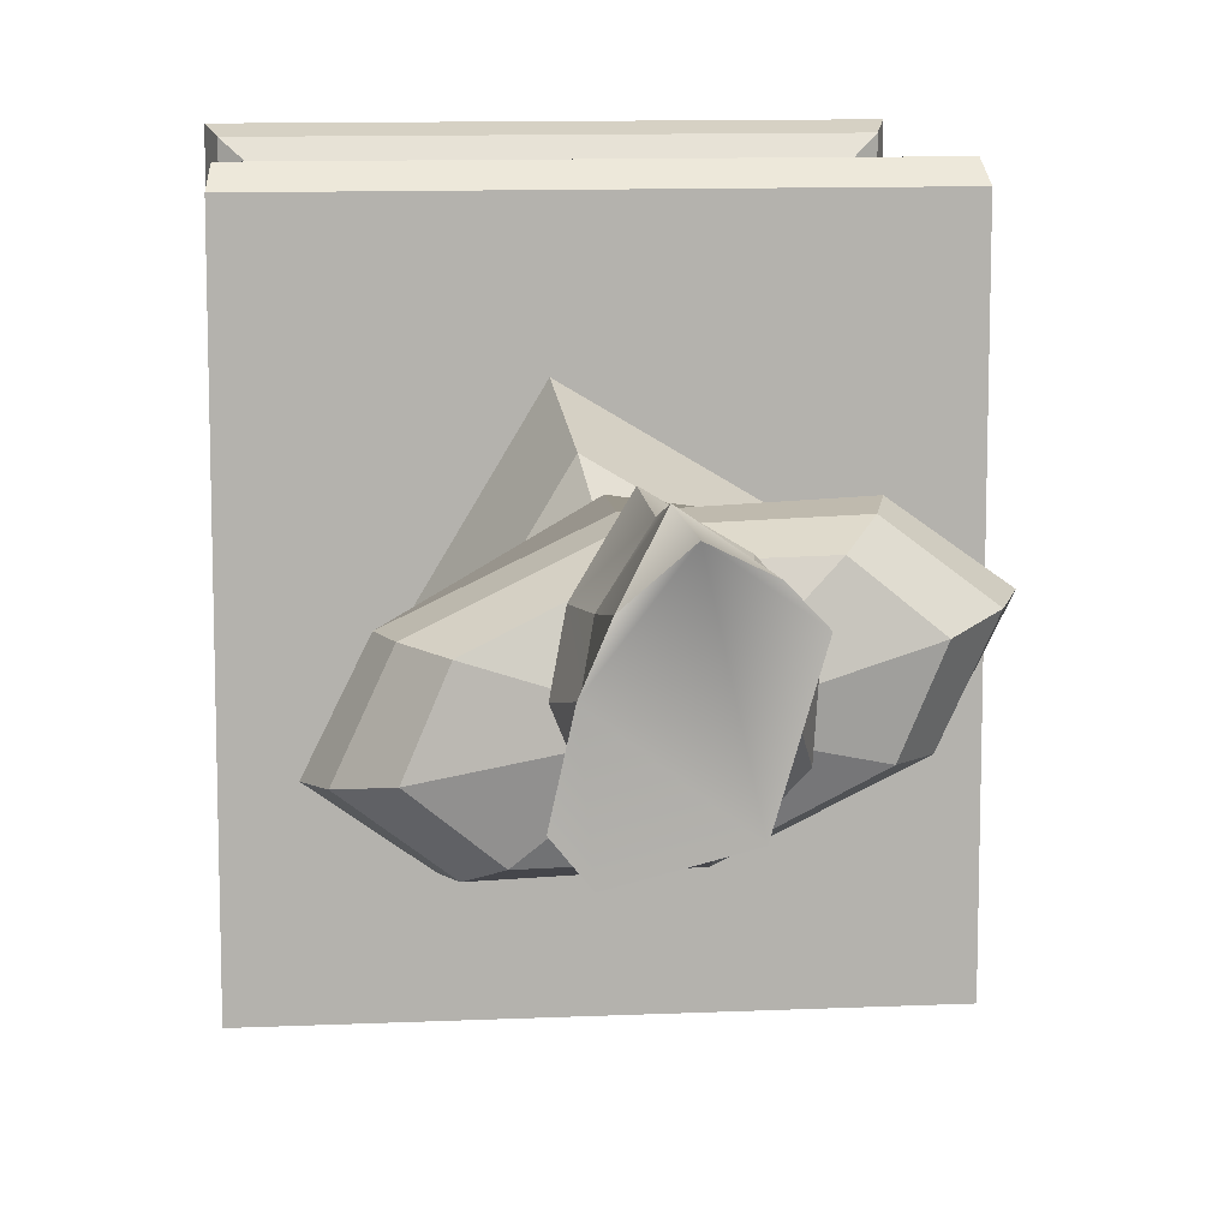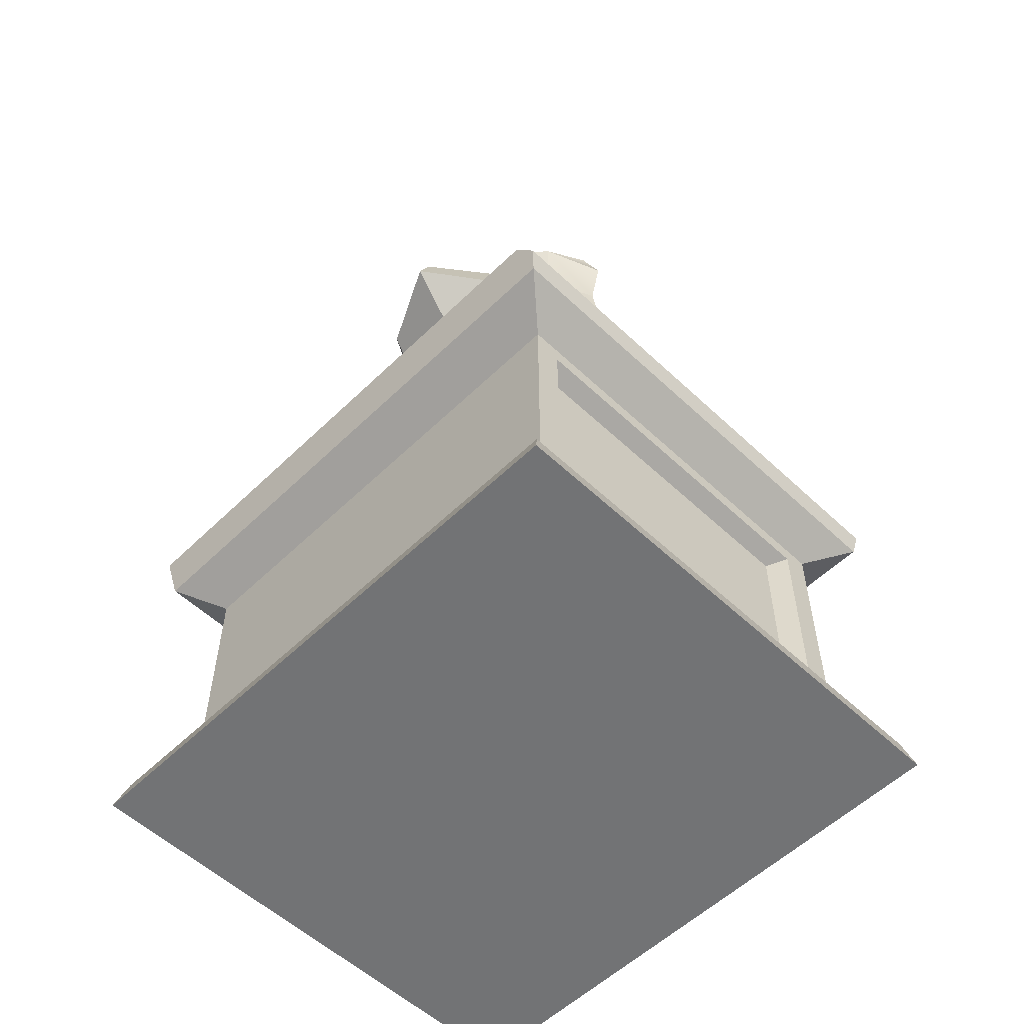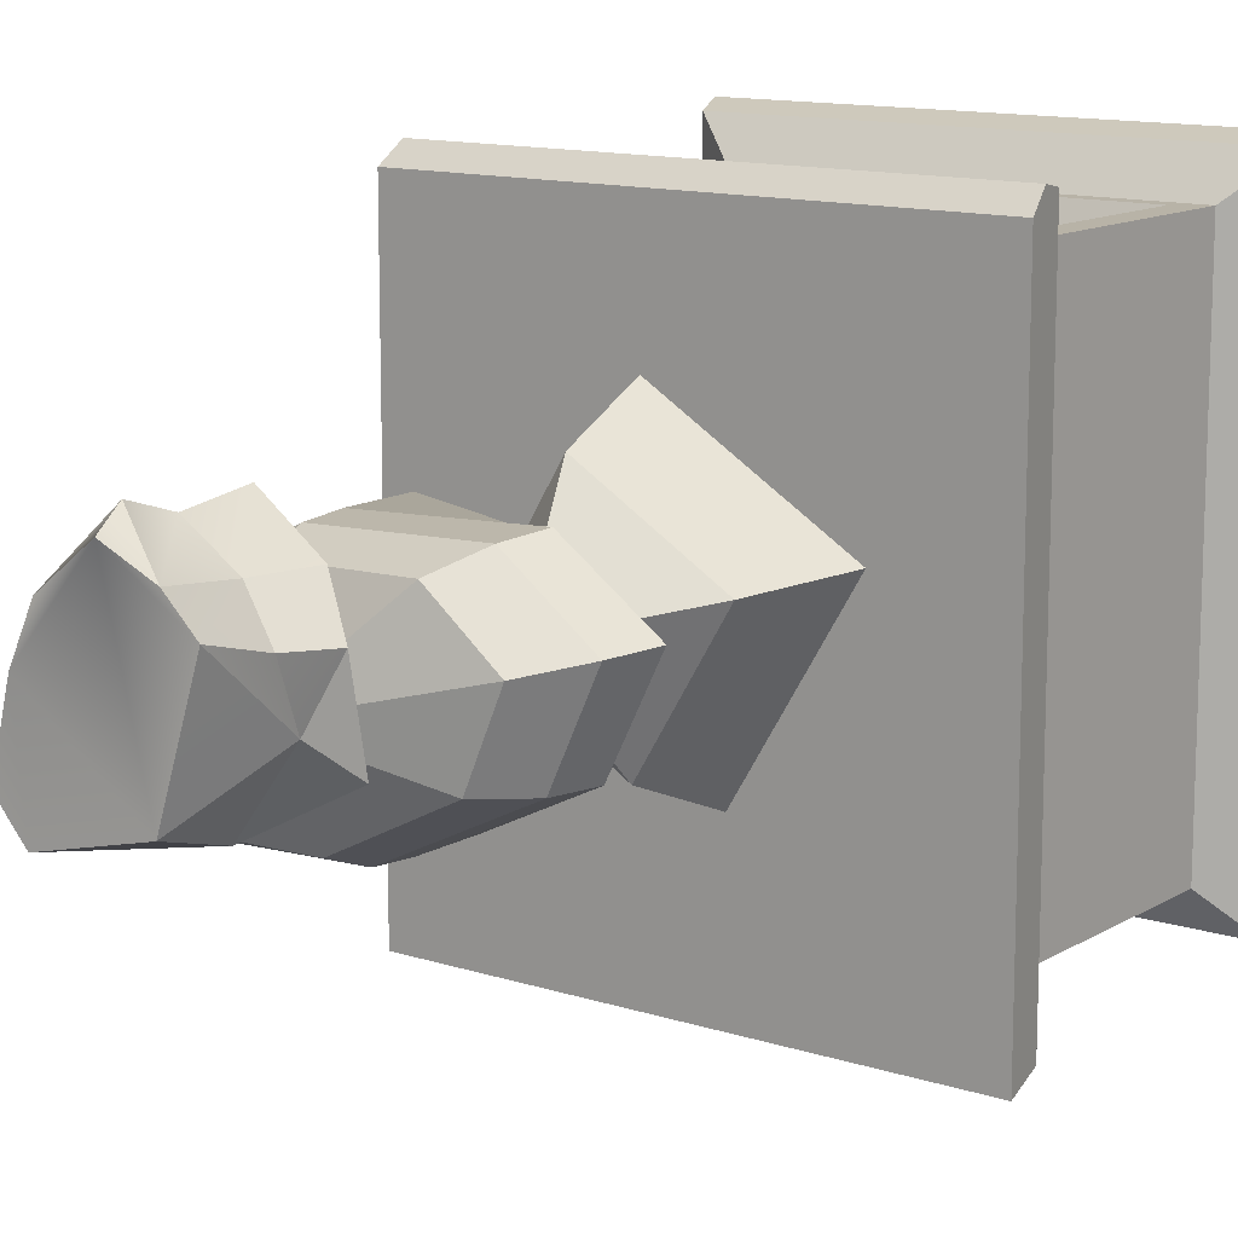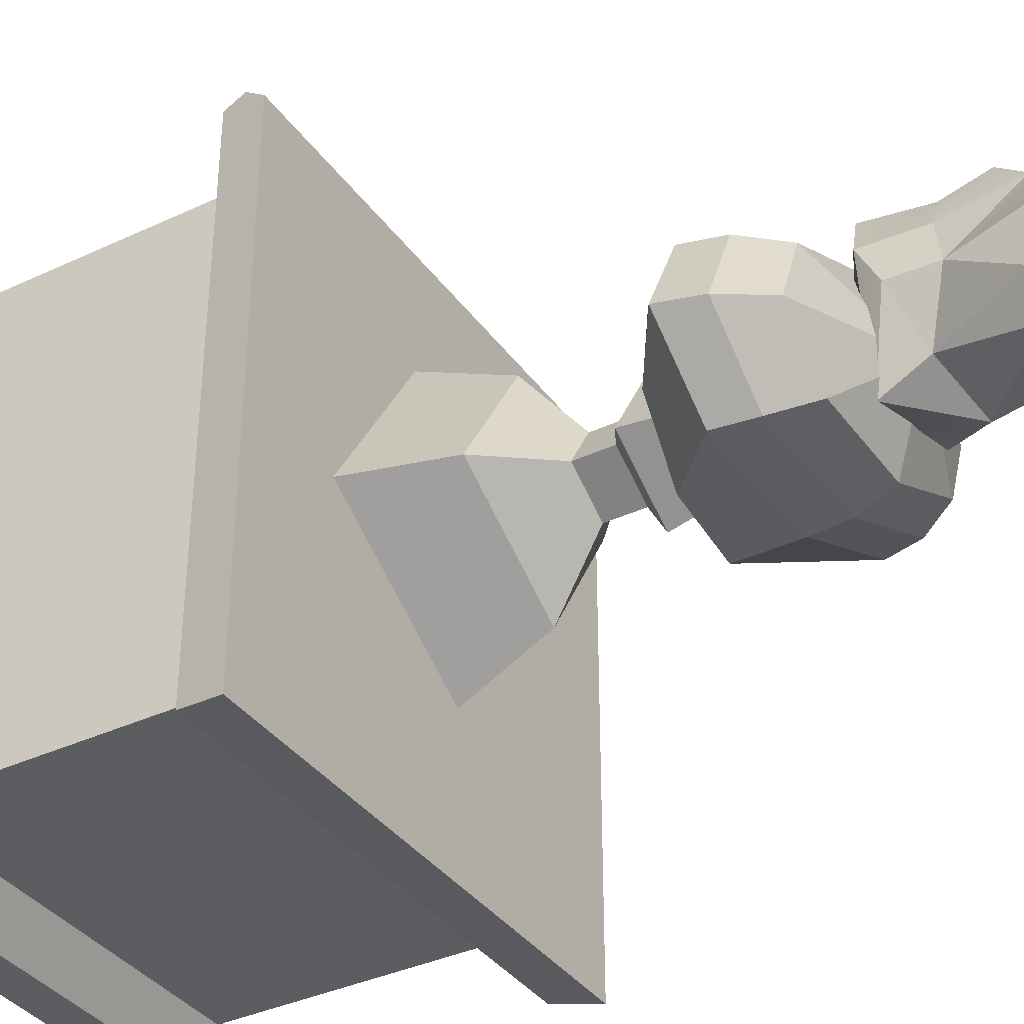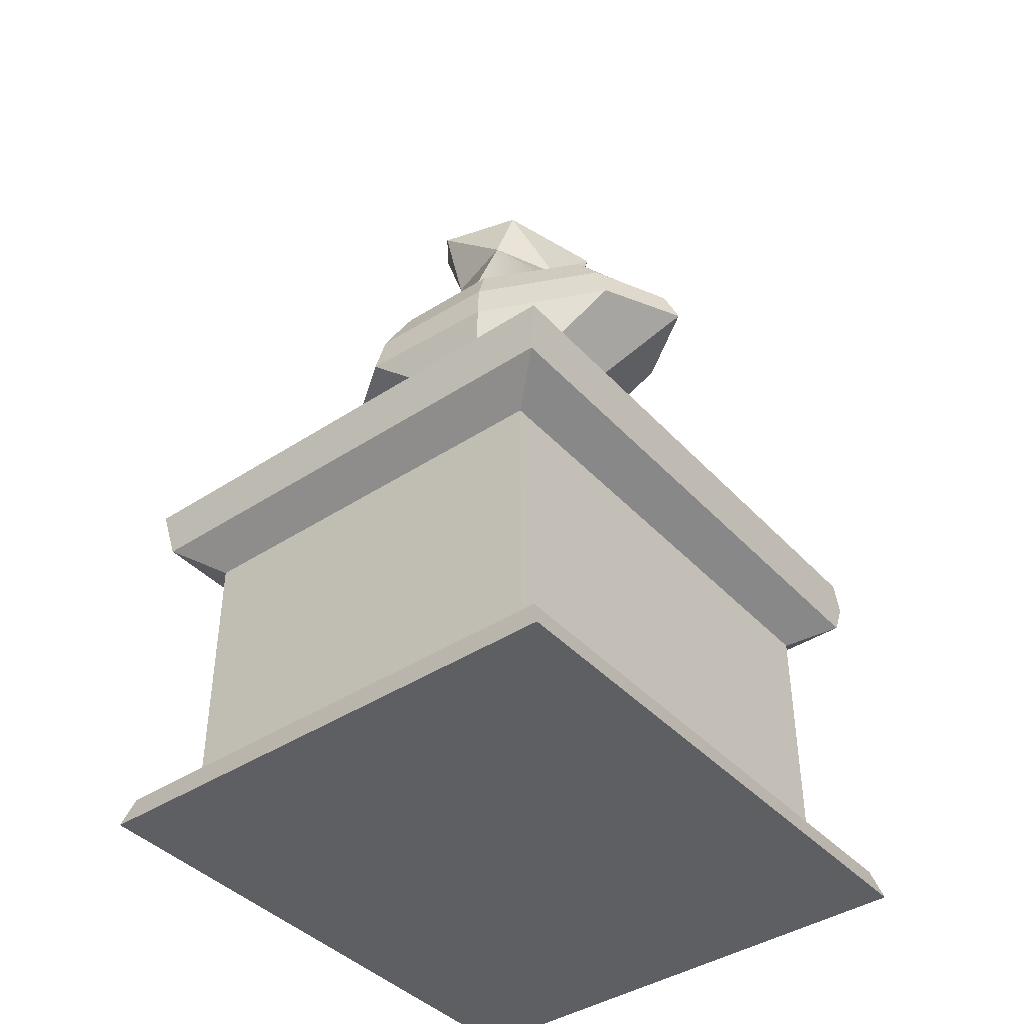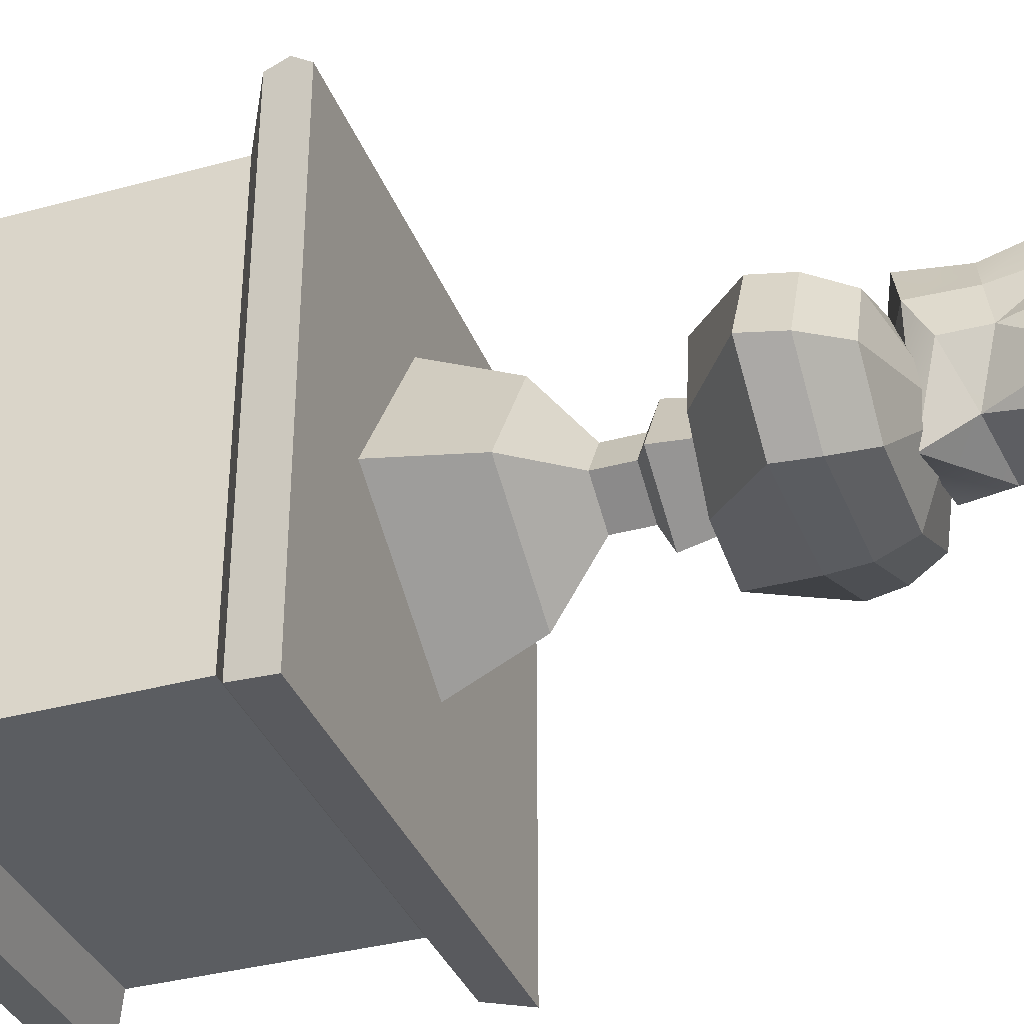
<metadata>
{"format":"obj","ext":"obj","renderer":"f3d","projection":"perspective","resolution":1024,"background":"white","views":[{"elev":10.9,"azim":173.7,"up":"+Z"},{"elev":-55.7,"azim":-44.6,"up":"+Y"},{"elev":12.7,"azim":-143.2,"up":"+Z"},{"elev":-36.9,"azim":121.2,"up":"+Z"},{"elev":-41.4,"azim":-141.6,"up":"+Y"},{"elev":-36.0,"azim":109.7,"up":"+Z"}]}
</metadata>
<code>
o Horse_Cube.006
v -0.1627 2.033 -0.6604
v 0.6506 2.033 -0.1717
v 0.8792 1.467 -0.2287
v -0.2197 1.467 -0.8891
v 0.1619 2.033 0.6416
v 0.2189 1.467 0.8702
v 0.0577 2.605 0.2237
v 0.2327 2.605 -0.06753
v 0.3868 2.686 -0.1059
v 0.0961 2.686 0.3778
v -0.6514 2.033 0.1529
v -0.8801 1.467 0.2099
v -0.000414 1.467 -0.009412
v 0.0577 2.364 0.2237
v 0.2327 2.364 -0.06753
v -0.2336 2.364 0.04871
v -0.2336 2.605 0.04871
v -0.05853 2.364 -0.2426
v -0.05853 2.605 -0.2426
v -0.09693 2.686 -0.3966
v -0.3876 2.686 0.0871
v -0.000414 4.65 -0.009411
v -0.1582 2.966 -0.6423
v -0.000414 2.966 -0.009412
v -0.6333 2.966 0.1484
v -0.5595 2.966 -0.3454
v 0.3356 2.966 -0.5685
v 0.6325 2.966 -0.1672
v 0.5587 2.966 0.3266
v 0.1573 2.966 0.6235
v -0.3364 2.966 0.5497
v -0.9578 3.6 -0.2345
v -1.2 3.6 0.2897
v -0.9649 3.837 0.231
v -0.776 3.837 -0.2148
v 1.2 3.6 -0.3086
v 0.7394 3.6 -0.6575
v 0.588 3.837 -0.5548
v 0.964 3.837 -0.2498
v 0.1489 3.6 0.608
v 0.957 3.6 0.2157
v 0.7751 3.837 0.1959
v 0.1232 3.837 0.5214
v -0.741 3.6 0.6387
v -0.5904 3.837 0.5359
v 1.297 3.363 -0.3328
v 1.029 3.363 0.2094
v -1.029 3.363 -0.2283
v -0.1582 3.363 -0.6423
v -0.8063 3.363 0.6668
v -1.298 3.363 0.314
v 0.8054 3.363 -0.6856
v 0.1573 3.363 0.6235
v -0.006916 4.072 -0.01157
v -0.1327 3.837 -0.5402
v -0.1543 3.6 -0.6269
v 1.592 1.468 -1.831
v -1.592 1.468 -1.831
v -1.592 1.468 1.626
v 1.592 1.468 1.626
v -1.533 1.178 -1.779
v 1.533 1.178 -1.779
v -1.592 -0.9861 -1.831
v 1.592 -0.9861 -1.831
v 1.592 -0.9861 1.763
v -1.592 -0.9861 1.763
v 1.533 -0.8036 1.711
v 1.253 -0.621 1.466
v -1.253 -0.621 1.466
v -1.533 -0.8036 1.711
v 1.253 1.006 1.466
v -1.253 1.006 1.466
v -1.086 0.8973 1.466
v 1.086 0.8973 1.466
v 1.533 -0.8036 -1.779
v 1.253 -0.621 -1.534
v 1.253 1.006 -1.534
v -1.533 -0.8036 -1.779
v -1.253 -0.621 -1.534
v -1.253 1.006 -1.534
v 1.533 1.178 1.711
v -1.533 1.178 1.711
v -1.086 -0.5122 1.466
v 1.086 -0.5122 1.466
v 0.9904 -0.4504 1.352
v -0.9904 -0.4504 1.352
v 0.9904 0.8355 1.352
v -0.9904 0.8355 1.352
v -1.565 1.333 1.739
v 1.565 1.333 1.739
v 0.03982 4.75 0.7533
v -0.4716 4.072 0.3209
v -0.459 3.96 -0.1868
v -0.256 3.925 0.5608
v 0.009863 3.744 0.2271
v -0.375 4.215 0.01363
v -0.1319 4.302 -0.3859
v 0.1417 3.857 0.7939
v 0.468 4.09 0.09167
v 0.3903 3.938 0.4031
v 0.2294 3.914 -0.3548
v 0.316 4.234 -0.281
v -0.2328 4.729 0.6159
v -0.3959 4.717 0.4429
v -0.3839 4.341 0.3402
v -0.2033 4.298 0.5675
v 0.3195 4.77 0.5217
v 0.3892 4.356 0.1517
v 0.4415 4.78 0.2413
v 0.1101 4.545 0.8426
v 0.1245 4.259 0.7507
v 0.3338 4.309 0.4368
v -0.1868 4.733 -0.26
v 0.5397 4.787 -0.1912
v 0.3816 4.775 -0.389
f 1 2 3 4
f 2 5 6 3
f 7 8 9 10
f 11 1 4 12
f 13 3 6
f 14 15 8 7
f 16 14 7 17
f 12 13 6
f 4 13 12
f 5 14 16 11
f 4 3 13
f 5 2 15 14
f 1 11 16 18
f 18 16 17 19
f 15 18 19 8
f 8 19 20 9
f 1 18 15 2
f 19 17 21 20
f 17 7 10 21
f 20 21 22
f 9 20 22
f 10 9 22
f 21 10 22
f 23 24 25 26
f 27 28 24 23
f 28 29 30 24
f 24 30 31 25
f 32 33 34 35
f 36 37 38 39
f 40 41 42 43
f 44 40 43 45
f 29 28 46 47
f 23 26 48 49
f 25 31 50 51
f 27 23 49 52
f 31 30 53 50
f 30 29 47 53
f 28 27 52 46
f 26 25 51 48
f 39 38 54
f 43 42 54
f 45 43 54
f 38 55 54
f 41 36 39 42
f 56 32 35 55
f 33 44 45 34
f 37 56 55 38
f 35 34 54
f 42 39 54
f 55 35 54
f 34 45 54
f 5 11 12 6
f 52 49 56 37
f 51 50 44 33
f 49 48 32 56
f 47 46 36 41
f 50 53 40 44
f 53 47 41 40
f 46 52 37 36
f 48 51 33 32
f 57 58 59 60
f 61 58 57 62
f 61 59 58
f 63 64 65 66
f 62 57 60
f 67 68 69 70
f 71 72 73 74
f 75 76 68 67
f 76 77 71 68
f 78 79 76 75
f 79 80 77 76
f 70 69 79 78
f 69 72 80 79
f 71 81 82 72
f 77 62 81 71
f 80 61 62 77
f 72 82 61 80
f 66 70 78 63
f 63 78 75 64
f 64 75 67 65
f 65 67 70 66
f 83 84 85 86
f 68 71 74 84
f 72 69 83 73
f 69 68 84 83
f 85 87 88 86
f 73 83 86 88
f 74 73 88 87
f 84 74 87 85
f 89 90 60 59
f 81 90 89 82
f 62 60 90
f 89 59 61
f 81 62 90
f 82 89 61
f 92 93 94
f 94 93 95
f 96 97 93
f 93 92 96
f 94 95 98
f 99 100 101
f 100 95 101
f 102 101 97
f 101 102 99
f 100 98 95
f 104 105 106 103
f 101 93 97
f 107 108 109
f 110 111 112 107
f 103 106 111 110
f 105 104 96
f 105 96 92
f 106 94 98 111
f 105 92 94 106
f 96 104 113
f 97 96 113
f 109 108 114
f 108 102 114
f 97 113 115
f 108 99 102
f 111 98 100 112
f 102 115 114
f 97 115 102
f 100 99 108 112
f 112 108 107
f 91 110 107
f 91 103 110
f 107 109 91
f 103 91 104
f 109 114 115
f 113 91 109 115
f 113 104 91

</code>
